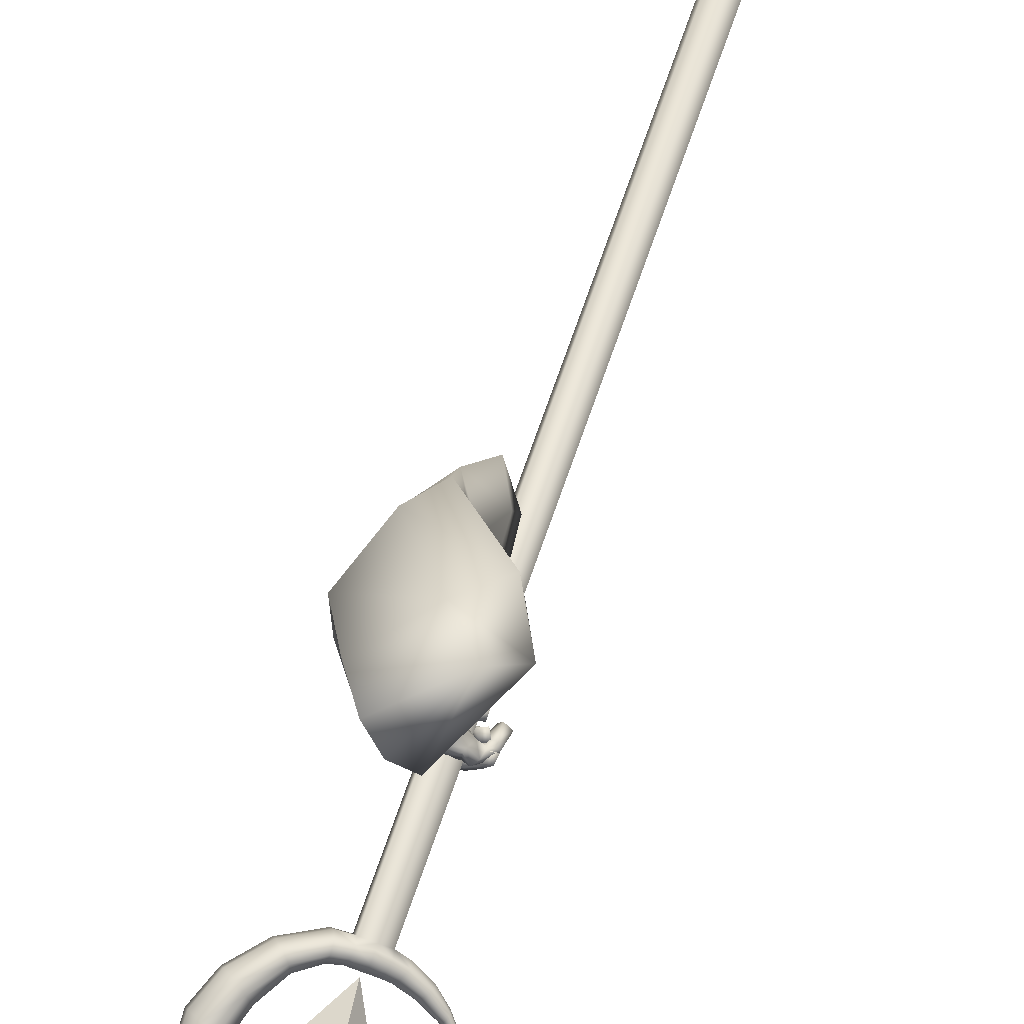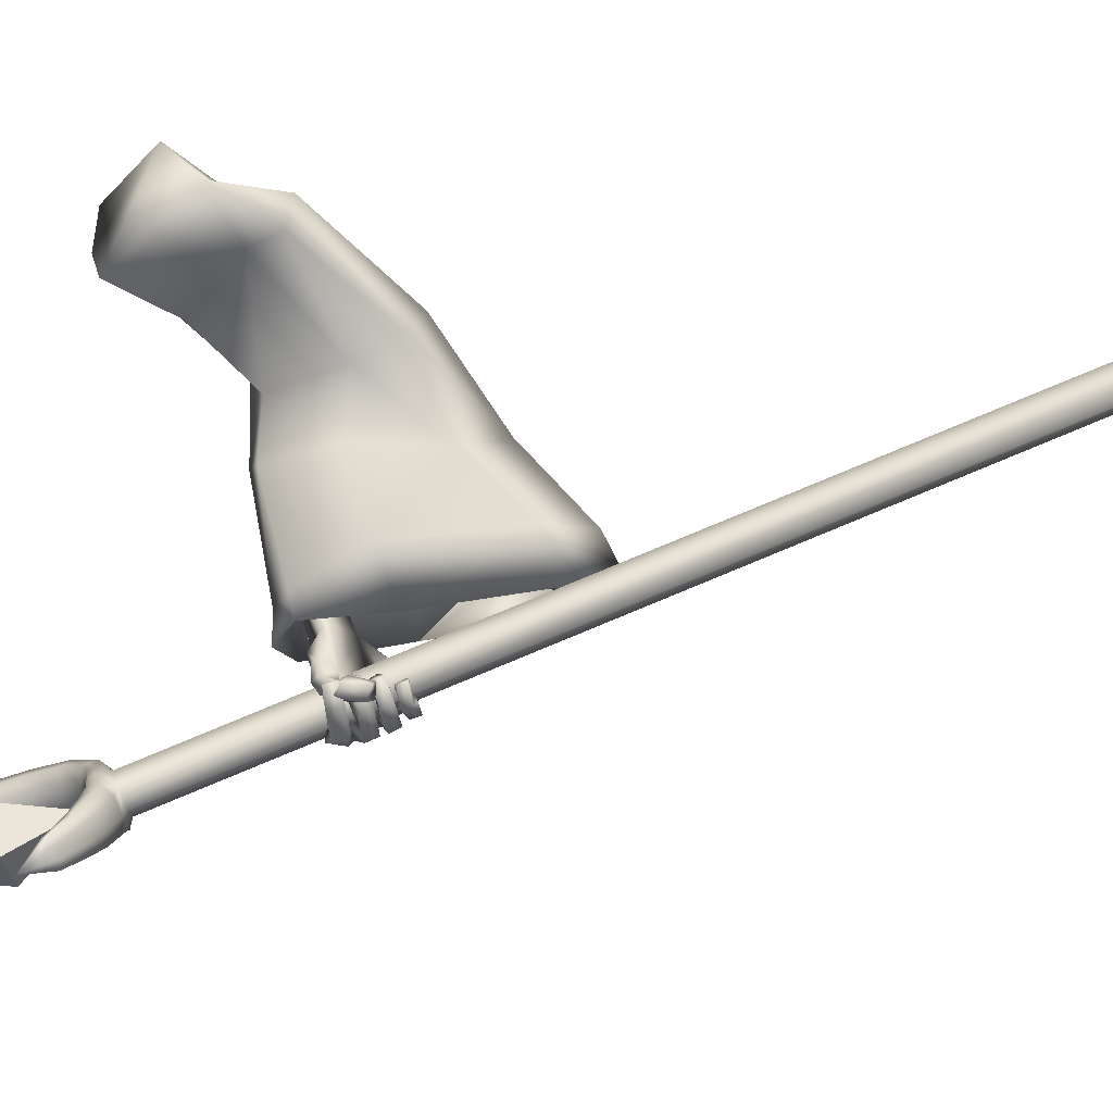
<metadata>
{"format":"obj","ext":"obj","renderer":"f3d","projection":"perspective","resolution":1024,"background":"white","views":[{"elev":58.2,"azim":-158.9,"up":"+Z"},{"elev":-11.7,"azim":-90.0,"up":"+Z"}]}
</metadata>
<code>
o LowPoly_Warlock.000_Plane.005
v 0.282 0.4891 -0.07382
v 0.2043 0.2469 -0.06938
v 0.1567 0.3408 -0.02101
v 0.2008 0.3987 0.04212
v 0.3103 0.4855 -0.003334
v 0.2445 0.4735 -0.1165
v 0.351 0.2173 -0.3925
v 0.3581 0.2472 -0.2879
v 0.3539 0.2635 -0.4122
v 0.3554 0.2739 -0.2983
v 0.3467 0.1955 -0.5218
v 0.3774 0.2205 -0.5487
v 0.4157 0.2145 -0.4088
v 0.417 0.2462 -0.3147
v 0.3826 0.1657 -0.5291
v 0.4069 0.2547 -0.4162
v 0.4114 0.2682 -0.3191
v 0.3917 0.2001 -0.5139
v 0.3482 0.1616 -0.6498
v 0.3767 0.1908 -0.6492
v 0.3382 0.08772 -0.5939
v 0.3592 0.08563 -0.5914
v 0.3769 0.1109 -0.6085
v 0.3386 0.08862 -0.618
v 0.3511 0.08327 -0.6332
v 0.3247 0.09435 -0.6099
v 0.3282 0.093 -0.6253
v 0.3125 0.09898 -0.5934
v 0.3011 0.09974 -0.6008
v 0.3716 0.1044 -0.605
v 0.3381 0.1079 -0.6149
v 0.3537 0.09908 -0.6385
v 0.3321 0.1059 -0.6342
v 0.3044 0.1108 -0.6054
v 0.3505 0.09192 -0.6115
v 0.3453 0.1101 -0.625
v 0.3276 0.1152 -0.6189
v 0.309 0.1158 -0.602
v 0.3672 0.09165 -0.6227
v 0.3708 0.108 -0.6278
v 0.3475 0.1107 -0.6227
v 0.3723 0.1174 -0.632
v 0.347 0.1208 -0.6177
v 0.3412 0.1069 -0.6486
v 0.3371 0.1151 -0.6256
v 0.3079 0.1148 -0.6256
v 0.3199 0.1195 -0.6106
v 0.2985 0.1265 -0.593
v 0.3131 0.1354 -0.5886
v 0.3039 0.1325 -0.6305
v 0.2977 0.1437 -0.6004
v 0.3161 0.1373 -0.6241
v 0.3093 0.1461 -0.5951
v 0.3393 0.1236 -0.6579
v 0.3335 0.1339 -0.6387
v 0.3753 0.1325 -0.6441
v 0.3471 0.1437 -0.6284
v 0.3673 0.1408 -0.6464
v 0.3499 0.1493 -0.6268
v 0.3296 0.1329 -0.6626
v 0.3304 0.1434 -0.6379
v 0.2952 0.1405 -0.626
v 0.3151 0.149 -0.6232
v 0.2897 0.1554 -0.593
v 0.2999 0.1648 -0.594
v 0.3086 0.1654 -0.6369
v 0.2946 0.1771 -0.6039
v 0.2939 0.1568 -0.6393
v 0.2793 0.1714 -0.6062
v 0.3294 0.1521 -0.6706
v 0.3229 0.159 -0.6484
v 0.3439 0.1703 -0.6427
v 0.3614 0.1658 -0.6626
v 0.3388 0.1751 -0.641
v 0.355 0.1726 -0.6708
v 0.3148 0.1724 -0.6468
v 0.3103 0.1662 -0.6676
v 0.2962 0.1778 -0.6233
v 0.2813 0.1716 -0.6344
v 0.2802 0.1857 -0.6005
v 0.2645 0.1805 -0.6064
v 0.2924 0.1975 -0.6303
v 0.2787 0.2007 -0.6095
v 0.2837 0.1964 -0.6371
v 0.266 0.199 -0.6106
v 0.3115 0.1944 -0.6538
v 0.3109 0.1902 -0.6735
v 0.3433 0.2013 -0.6547
v 0.3483 0.2006 -0.6674
v 0.3902 0.1412 -0.6257
v 0.3866 0.1288 -0.6192
v 0.3899 0.1673 -0.639
v 0.391 0.1769 -0.6438
v 0.366 0.19 -0.6512
v 0.3482 0.155 -0.6434
v 0.346 0.1414 -0.6331
v 0.3446 0.1338 -0.6287
v 0.3405 0.2055 -0.5279
v 0.3791 0.2128 -0.5848
v 0.2978 0.1815 -0.5877
v 0.3729 0.2017 -0.6204
v 0.3403 0.2239 -0.5581
v 0.3015 0.2044 -0.5732
v 0.2818 0.1803 -0.6014
v 0.2834 0.2046 -0.5955
v 0.2742 0.1698 -0.597
v 0.2648 0.1761 -0.6078
v 0.2767 0.1366 -0.6038
v 0.2606 0.1407 -0.6113
v 0.3234 0.1813 -0.618
v 0.3046 0.183 -0.6127
v 0.2943 0.166 -0.6109
v 0.2699 0.1818 -0.6241
v 0.2855 0.1359 -0.6152
v 0.2731 0.1479 -0.6292
v 0.2912 0.1683 -0.6268
v 0.2828 0.1383 -0.6273
v 0.2935 0.215 -0.6031
v 0.2996 0.1811 -0.6161
v 0.3102 0.2051 -0.614
v 0.3344 0.2068 -0.618
v 0.3038 0.2147 -0.5708
v 0.3706 0.217 -0.5279
v 0.4548 0.1467 -0.2883
v 0.4604 0.09289 -0.5229
v 0.4596 0.1068 -0.4538
v 0.405 -0.1738 -0.4723
v 0.3818 -0.1331 -0.397
v 0.3966 -0.02408 -0.2765
v 0.2161 0.2368 -0.01855
v 0.363 0.0825 -0.1238
v 0.3709 0.2688 -0.5465
v 0.3858 0.3017 -0.3217
v 0.3725 0.2681 -0.4996
v 0.4275 0.3064 -0.1935
v 0.3507 0.4153 -0.1122
v 0.3149 0.1098 -0.5125
v 0.3421 -0.1007 -0.4747
v 0.4626 -0.09281 -0.4943
v 0.4173 0.2399 -0.5566
v 0.3192 0.2369 -0.5234
v 0.3396 -0.05831 -0.4008
v 0.3441 0.04686 -0.3029
v 0.3311 0.1056 -0.1619
v 0.3199 0.1432 -0.4246
v 0.4394 -0.05129 -0.4116
v 0.4253 0.2359 -0.4778
v 0.3236 0.2463 -0.4834
v 0.3329 0.1812 -0.2982
v 0.3272 0.2867 -0.328
v 0.4427 0.05929 -0.2713
v 0.4542 0.2477 -0.3121
v 0.4049 0.1496 -0.1155
v 0.3536 0.1768 -0.1939
v 0.3876 0.2871 -0.2239
v 0.4414 0.2829 -0.1321
v 0.3148 0.3768 -0.1498
v 0.2325 0.2973 -0.0833
v 0.2781 0.3059 -0.007751
v 0.3678 0.4046 -0.03964
v 0.4314 0.1337 -0.2808
v 0.4487 0.1069 -0.3986
v 0.3924 -0.06695 -0.3574
v 0.398 0.03566 -0.274
v 0.4102 0.2204 -0.3003
v 0.3856 0.2239 -0.4317
v 0.3617 -0.01275 -0.3601
v 0.3678 0.07642 -0.2891
v 0.3475 0.1333 -0.3773
v 0.4341 -0.007662 -0.3679
v 0.4239 0.2005 -0.416
v 0.3501 0.2081 -0.42
v 0.3611 0.1538 -0.2866
v 0.3761 0.2159 -0.3045
v 0.4244 0.08355 -0.271
v 0.4311 0.1917 -0.2944
v 0.3157 -0.9439 -0.1241
v 0.3464 -0.9457 -0.1278
v 0.3582 -0.9568 -0.1543
v 0.3392 -0.9661 -0.177
v 0.3085 -0.9642 -0.1733
v 0.2967 -0.9531 -0.1468
v 0.3307 0.4526 -0.7031
v 0.3614 0.4507 -0.7068
v 0.3732 0.4396 -0.7333
v 0.3542 0.4303 -0.756
v 0.3235 0.4322 -0.7523
v 0.3117 0.4433 -0.7258
v 0.3914 0.4571 -0.6962
v 0.4032 0.446 -0.7226
v 0.4547 0.5007 -0.6863
v 0.4665 0.4896 -0.7128
v 0.5026 0.5613 -0.6909
v 0.5141 0.5506 -0.7167
v 0.5259 0.6252 -0.7069
v 0.5377 0.6141 -0.7333
v 0.523 0.6937 -0.7369
v 0.5348 0.6826 -0.7633
v 0.5014 0.7465 -0.7686
v 0.5132 0.7354 -0.7951
v 0.4689 0.7781 -0.7979
v 0.4797 0.7679 -0.822
v 0.425 0.802 -0.8277
v 0.4356 0.792 -0.8515
v 0.3656 0.8099 -0.8587
v 0.3753 0.8007 -0.8806
v 0.3134 0.7994 -0.8788
v 0.3224 0.791 -0.8988
v 0.2573 0.7689 -0.8939
v 0.2643 0.7623 -0.9096
v 0.2273 0.494 -0.7899
v 0.1717 0.5383 -0.846
v 0.2995 0.4807 -0.749
v 0.3649 0.4902 -0.7218
v 0.4225 0.5288 -0.7124
v 0.4529 0.5836 -0.7224
v 0.4658 0.6847 -0.7586
v 0.4264 0.748 -0.8042
v 0.3518 0.7788 -0.8519
v 0.267 0.7601 -0.8859
v 0.2268 0.725 -0.8998
v 0.274 0.7535 -0.9016
v 0.3615 0.7696 -0.8737
v 0.4371 0.7379 -0.8284
v 0.4776 0.6736 -0.785
v 0.4644 0.5728 -0.7481
v 0.4343 0.5177 -0.7389
v 0.3767 0.4791 -0.7483
v 0.3099 0.4709 -0.7725
v 0.2971 0.4348 -0.763
v 0.2866 0.4446 -0.7396
v 0.2586 0.4471 -0.7841
v 0.2489 0.4562 -0.7624
v 0.2299 0.4654 -0.8025
v 0.2216 0.4733 -0.7837
v 0.2033 0.4911 -0.8227
v 0.1965 0.4975 -0.8074
v 0.2356 0.4862 -0.8087
v 0.3818 0.4395 -0.7558
v 0.3321 0.433 -0.7751
v 0.4118 0.4467 -0.7454
v 0.4699 0.4877 -0.7368
v 0.5076 0.5482 -0.7442
v 0.5334 0.61 -0.7605
v 0.5332 0.6729 -0.7863
v 0.5093 0.7195 -0.8163
v 0.4762 0.7526 -0.8412
v 0.4398 0.7776 -0.8671
v 0.3794 0.7873 -0.895
v 0.3258 0.7769 -0.9114
v 0.2718 0.7553 -0.9189
v 0.2766 0.751 -0.915
v 0.3716 0.7698 -0.8911
v 0.4562 0.7385 -0.8442
v 0.5063 0.6687 -0.7965
v 0.4875 0.5595 -0.7578
v 0.4556 0.5027 -0.7494
v 0.3851 0.4577 -0.762
v 0.3173 0.451 -0.7841
v 0.3047 0.4355 -0.7832
v 0.2657 0.4477 -0.8029
v 0.2361 0.466 -0.8187
v 0.2082 0.4916 -0.8358
v 0.2416 0.4702 -0.818
v 0.1982 0.5136 -0.8134
v 0.2049 0.5072 -0.8287
v 0.2098 0.4952 -0.8366
v 0.2649 0.4839 -0.7669
v 0.2746 0.4748 -0.7887
v 0.2814 0.4563 -0.7995
v 0.3594 0.4338 -0.771
v 0.3178 0.4832 -0.7399
v 0.3296 0.4721 -0.7664
v 0.338 0.4502 -0.7798
v 0.3379 0.4862 -0.7322
v 0.3497 0.4751 -0.7587
v 0.3581 0.4534 -0.7722
v 0.3869 0.4989 -0.7157
v 0.3987 0.4878 -0.7422
v 0.4071 0.4672 -0.7562
v 0.4692 0.6396 -0.7381
v 0.481 0.6285 -0.7646
v 0.5046 0.6166 -0.7754
v 0.4535 0.7153 -0.7767
v 0.4653 0.7042 -0.8032
v 0.4887 0.7007 -0.8178
v 0.403 0.7657 -0.8229
v 0.4136 0.7558 -0.8466
v 0.429 0.7547 -0.8624
v 0.3022 0.7737 -0.873
v 0.3111 0.7653 -0.8931
v 0.3216 0.7656 -0.9086
v 0.3537 0.47 -0.6915
v 0.3047 0.4627 -0.7102
v 0.3814 0.4776 -0.6823
v 0.4364 0.5173 -0.6746
v 0.4783 0.5752 -0.6814
v 0.5002 0.6378 -0.6967
v 0.4987 0.6994 -0.7232
v 0.4809 0.747 -0.7511
v 0.4494 0.7773 -0.7817
v 0.4121 0.8009 -0.8091
v 0.3552 0.8094 -0.841
v 0.3043 0.7998 -0.8626
v 0.2546 0.7716 -0.8804
v 0.2197 0.4946 -0.7745
v 0.2883 0.4782 -0.7292
v 0.3553 0.4873 -0.698
v 0.4235 0.5286 -0.685
v 0.4603 0.5857 -0.6938
v 0.4727 0.6954 -0.7331
v 0.4301 0.7637 -0.7846
v 0.3478 0.7929 -0.8373
v 0.2595 0.7671 -0.8763
v 0.2824 0.4617 -0.7249
v 0.2463 0.4708 -0.7476
v 0.2169 0.4843 -0.7714
v 0.192 0.507 -0.798
v 0.1927 0.5136 -0.8004
v 0.2532 0.4828 -0.7495
v 0.3074 0.4802 -0.7164
v 0.329 0.4818 -0.706
v 0.3795 0.4949 -0.6904
v 0.4775 0.6435 -0.7092
v 0.4566 0.7312 -0.7552
v 0.4003 0.7816 -0.8065
v 0.2981 0.7858 -0.8595
v 0.3287 0.4648 -0.697
v 0.323 0.6079 -0.741
v 0.3664 0.567 -0.8386
v 0.2891 0.5786 -0.8125
v 0.3464 0.6868 -0.8324
v 0.3442 0.4871 -0.7496
v 0.4014 0.5952 -0.7695
f 332 331 329
f 333 334 329
f 334 333 330
f 331 332 330
f 332 334 330
f 333 331 330
f 334 332 329
f 331 333 329
f 7 10 9
f 9 98 11
f 11 13 7
f 7 14 8
f 9 18 123
f 9 17 16
f 18 13 15
f 16 14 13
f 110 97 100
f 11 98 100
f 15 30 18
f 18 91 123
f 15 21 22
f 35 25 39
f 24 27 25
f 26 29 27
f 39 32 40
f 32 27 33
f 27 34 33
f 35 36 24
f 24 37 26
f 26 38 28
f 37 34 38
f 28 34 29
f 33 36 32
f 31 35 21
f 30 39 40
f 22 35 39
f 41 32 36
f 41 42 40
f 41 31 43
f 42 45 44
f 45 46 44
f 47 48 46
f 48 50 46
f 47 53 49
f 51 52 50
f 49 51 48
f 52 45 55
f 46 54 44
f 50 55 54
f 42 54 56
f 43 55 45
f 57 54 55
f 57 58 56
f 58 61 60
f 61 62 60
f 63 64 62
f 63 67 65
f 67 68 69
f 69 62 64
f 60 68 70
f 68 71 70
f 63 71 66
f 61 72 71
f 58 70 73
f 72 70 71
f 72 75 73
f 74 77 75
f 76 79 77
f 78 81 79
f 78 83 80
f 79 85 84
f 84 83 82
f 80 85 81
f 76 82 78
f 77 84 87
f 84 86 87
f 74 86 76
f 75 87 89
f 87 88 89
f 40 23 30
f 91 42 56
f 90 56 58
f 92 58 73
f 93 73 75
f 75 20 93
f 94 89 88
f 94 74 19
f 72 19 74
f 59 95 72
f 57 96 59
f 97 43 31
f 65 69 64
f 121 101 94
f 101 20 94
f 98 103 100
f 99 98 12
f 100 105 104
f 104 107 106
f 106 109 108
f 119 100 104
f 104 112 111
f 108 112 106
f 107 115 109
f 115 116 117
f 117 112 114
f 115 114 109
f 105 113 107
f 113 120 116
f 116 111 112
f 104 111 119
f 119 111 110
f 120 110 111
f 94 110 121
f 118 103 122
f 103 102 122
f 98 99 102
f 120 122 121
f 93 20 99
f 93 123 92
f 92 123 90
f 90 123 91
f 23 18 30
f 7 8 10
f 11 7 9
f 9 12 98
f 11 15 13
f 7 13 14
f 123 12 9
f 9 16 18
f 9 10 17
f 18 16 13
f 16 17 14
f 21 15 31
f 11 100 15
f 110 19 95
f 110 95 96
f 15 100 97
f 97 31 15
f 110 96 97
f 15 22 30
f 18 23 91
f 35 24 25
f 24 26 27
f 26 28 29
f 39 25 32
f 32 25 27
f 27 29 34
f 35 41 36
f 24 36 37
f 26 37 38
f 37 33 34
f 28 38 34
f 33 37 36
f 31 41 35
f 30 22 39
f 22 21 35
f 41 40 32
f 41 43 42
f 42 43 45
f 45 47 46
f 47 49 48
f 48 51 50
f 47 52 53
f 51 53 52
f 49 53 51
f 52 47 45
f 46 50 54
f 50 52 55
f 42 44 54
f 43 57 55
f 57 56 54
f 57 59 58
f 58 59 61
f 61 63 62
f 63 65 64
f 63 66 67
f 67 66 68
f 69 68 62
f 60 62 68
f 68 66 71
f 63 61 71
f 61 59 72
f 58 60 70
f 72 73 70
f 72 74 75
f 74 76 77
f 76 78 79
f 78 80 81
f 78 82 83
f 79 81 85
f 84 85 83
f 80 83 85
f 76 86 82
f 77 79 84
f 84 82 86
f 74 88 86
f 75 77 87
f 87 86 88
f 40 42 23
f 91 23 42
f 90 91 56
f 92 90 58
f 93 92 73
f 75 89 20
f 94 20 89
f 94 88 74
f 72 95 19
f 59 96 95
f 57 97 96
f 97 57 43
f 65 67 69
f 101 99 20
f 98 102 103
f 100 103 105
f 104 105 107
f 106 107 109
f 119 110 100
f 104 106 112
f 108 114 112
f 107 113 115
f 115 113 116
f 117 116 112
f 108 109 114
f 115 117 114
f 105 118 113
f 113 118 120
f 116 120 111
f 120 121 110
f 94 19 110
f 118 105 103
f 101 121 99
f 120 118 122
f 122 102 121
f 99 121 102
f 99 12 123
f 123 93 99
f 126 152 124
f 125 147 126
f 144 130 2
f 144 129 131
f 142 129 143
f 138 128 142
f 160 1 5
f 156 136 160
f 152 135 156
f 147 133 152
f 140 134 147
f 148 137 145
f 137 142 145
f 128 139 146
f 146 125 126
f 134 141 148
f 3 158 2
f 154 2 158
f 154 143 144
f 145 143 149
f 150 145 149
f 129 146 151
f 151 126 124
f 134 150 133
f 131 151 153
f 155 149 154
f 133 155 135
f 151 124 153
f 130 153 159
f 155 158 157
f 159 156 160
f 135 157 136
f 6 158 3
f 136 6 1
f 3 159 4
f 159 5 4
f 162 176 171
f 125 171 140
f 164 167 168
f 163 138 167
f 165 171 176
f 166 140 171
f 172 137 141
f 167 137 169
f 163 139 127
f 170 125 139
f 166 141 132
f 168 169 173
f 174 169 172
f 164 170 163
f 175 162 170
f 174 166 165
f 168 173 161
f 3 2 130
f 1 6 4
f 126 147 152
f 125 140 147
f 144 131 130
f 144 143 129
f 142 128 129
f 138 127 128
f 160 136 1
f 156 135 136
f 152 133 135
f 147 134 133
f 140 132 134
f 148 141 137
f 137 138 142
f 128 127 139
f 146 139 125
f 134 132 141
f 154 144 2
f 154 149 143
f 145 142 143
f 150 148 145
f 129 128 146
f 151 146 126
f 134 148 150
f 131 129 151
f 155 150 149
f 133 150 155
f 156 153 124
f 124 152 156
f 130 131 153
f 155 154 158
f 159 153 156
f 135 155 157
f 6 157 158
f 136 157 6
f 3 130 159
f 159 160 5
f 162 161 176
f 125 162 171
f 164 163 167
f 163 127 138
f 165 166 171
f 166 132 140
f 172 169 137
f 167 138 137
f 163 170 139
f 170 162 125
f 166 172 141
f 168 167 169
f 174 173 169
f 164 175 170
f 175 161 162
f 174 172 166
f 165 176 174
f 161 175 168
f 164 168 175
f 173 174 176
f 176 161 173
f 3 4 6
f 5 1 4
f 182 181 179
f 177 188 182
f 181 186 180
f 178 185 184
f 182 187 181
f 179 186 185
f 177 184 183
f 179 178 177
f 177 182 179
f 181 180 179
f 177 183 188
f 181 187 186
f 178 179 185
f 182 188 187
f 179 180 186
f 177 178 184
f 185 187 184
f 183 184 187
f 185 186 187
f 187 188 183
f 185 189 184
f 190 191 189
f 191 194 193
f 194 195 193
f 195 198 197
f 198 199 197
f 199 202 201
f 202 203 201
f 203 206 205
f 205 208 207
f 207 210 209
f 188 230 187
f 231 232 230
f 233 234 232
f 235 236 234
f 236 237 212
f 287 223 288
f 278 227 279
f 285 218 224
f 222 220 221
f 275 228 276
f 282 217 225
f 290 222 291
f 266 211 238
f 269 213 229
f 215 226 227
f 209 210 221
f 210 250 251
f 273 259 229
f 221 252 222
f 232 260 230
f 196 243 244
f 269 264 238
f 206 248 249
f 221 210 251
f 292 223 291
f 236 212 263
f 192 241 242
f 289 224 288
f 202 246 247
f 266 267 212
f 286 225 285
f 234 261 232
f 198 244 245
f 208 249 250
f 283 226 282
f 187 260 240
f 192 243 194
f 256 227 226
f 204 247 248
f 280 228 279
f 236 262 234
f 190 239 241
f 200 245 246
f 238 267 266
f 212 265 266
f 263 212 267
f 263 264 262
f 229 270 269
f 238 268 269
f 261 264 270
f 260 270 259
f 186 240 271
f 186 239 185
f 277 273 276
f 229 272 273
f 258 276 228
f 272 276 273
f 240 259 274
f 271 274 277
f 239 277 258
f 257 279 227
f 214 279 228
f 241 258 280
f 242 280 257
f 243 257 256
f 255 282 225
f 226 281 282
f 244 256 283
f 245 283 255
f 254 285 224
f 217 285 225
f 246 255 286
f 247 286 254
f 253 288 223
f 224 287 288
f 248 254 289
f 249 289 253
f 252 291 222
f 219 291 223
f 250 253 292
f 251 292 252
f 252 221 251
f 197 298 195
f 212 319 265
f 231 316 233
f 189 293 184
f 207 303 205
f 199 299 197
f 319 211 265
f 233 317 235
f 214 323 278
f 268 307 213
f 191 295 189
f 207 305 304
f 217 325 284
f 275 308 214
f 219 327 290
f 307 272 213
f 201 300 199
f 278 309 215
f 237 317 318
f 215 310 216
f 306 268 211
f 191 297 296
f 281 311 217
f 209 221 305
f 212 237 318
f 321 275 272
f 203 301 201
f 284 312 218
f 287 313 219
f 195 297 193
f 188 315 231
f 290 314 220
f 216 324 281
f 205 302 203
f 218 326 287
f 220 314 221
f 183 294 188
f 183 293 328
f 212 318 319
f 318 306 319
f 320 317 316
f 320 315 307
f 294 307 315
f 294 322 321
f 322 293 308
f 295 308 293
f 296 323 295
f 297 309 296
f 298 310 297
f 299 324 298
f 300 311 299
f 301 325 300
f 302 312 301
f 303 326 302
f 304 313 303
f 305 327 304
f 314 305 221
f 185 190 189
f 190 192 191
f 191 192 194
f 194 196 195
f 195 196 198
f 198 200 199
f 199 200 202
f 202 204 203
f 203 204 206
f 205 206 208
f 207 208 210
f 188 231 230
f 231 233 232
f 233 235 234
f 235 237 236
f 287 219 223
f 278 215 227
f 285 284 218
f 275 214 228
f 282 281 217
f 290 220 222
f 266 265 211
f 269 268 213
f 215 216 226
f 210 208 250
f 273 274 259
f 232 261 260
f 196 194 243
f 269 270 264
f 206 204 248
f 292 253 223
f 192 190 241
f 289 254 224
f 202 200 246
f 286 255 225
f 234 262 261
f 198 196 244
f 208 206 249
f 283 256 226
f 187 230 260
f 192 242 243
f 256 257 227
f 204 202 247
f 280 258 228
f 236 263 262
f 190 185 239
f 200 198 245
f 238 264 267
f 263 267 264
f 229 259 270
f 238 211 268
f 261 262 264
f 260 261 270
f 186 187 240
f 186 271 239
f 277 274 273
f 229 213 272
f 258 277 276
f 272 275 276
f 240 260 259
f 271 240 274
f 239 271 277
f 257 280 279
f 214 278 279
f 241 239 258
f 242 241 280
f 243 242 257
f 255 283 282
f 226 216 281
f 244 243 256
f 245 244 283
f 254 286 285
f 217 284 285
f 246 245 255
f 247 246 286
f 253 289 288
f 224 218 287
f 248 247 254
f 249 248 289
f 252 292 291
f 219 290 291
f 250 249 253
f 251 250 292
f 197 299 298
f 231 315 316
f 189 295 293
f 207 304 303
f 199 300 299
f 319 306 211
f 233 316 317
f 214 308 323
f 268 320 307
f 191 296 295
f 207 209 305
f 217 311 325
f 275 322 308
f 219 313 327
f 307 321 272
f 201 301 300
f 278 323 309
f 237 235 317
f 215 309 310
f 306 320 268
f 191 193 297
f 281 324 311
f 321 322 275
f 203 302 301
f 284 325 312
f 287 326 313
f 195 298 297
f 188 294 315
f 290 327 314
f 216 310 324
f 205 303 302
f 218 312 326
f 183 328 294
f 183 184 293
f 318 317 306
f 320 306 317
f 320 316 315
f 294 321 307
f 294 328 322
f 322 328 293
f 295 323 308
f 296 309 323
f 297 310 309
f 298 324 310
f 299 311 324
f 300 325 311
f 301 312 325
f 302 326 312
f 303 313 326
f 304 327 313
f 305 314 327

</code>
